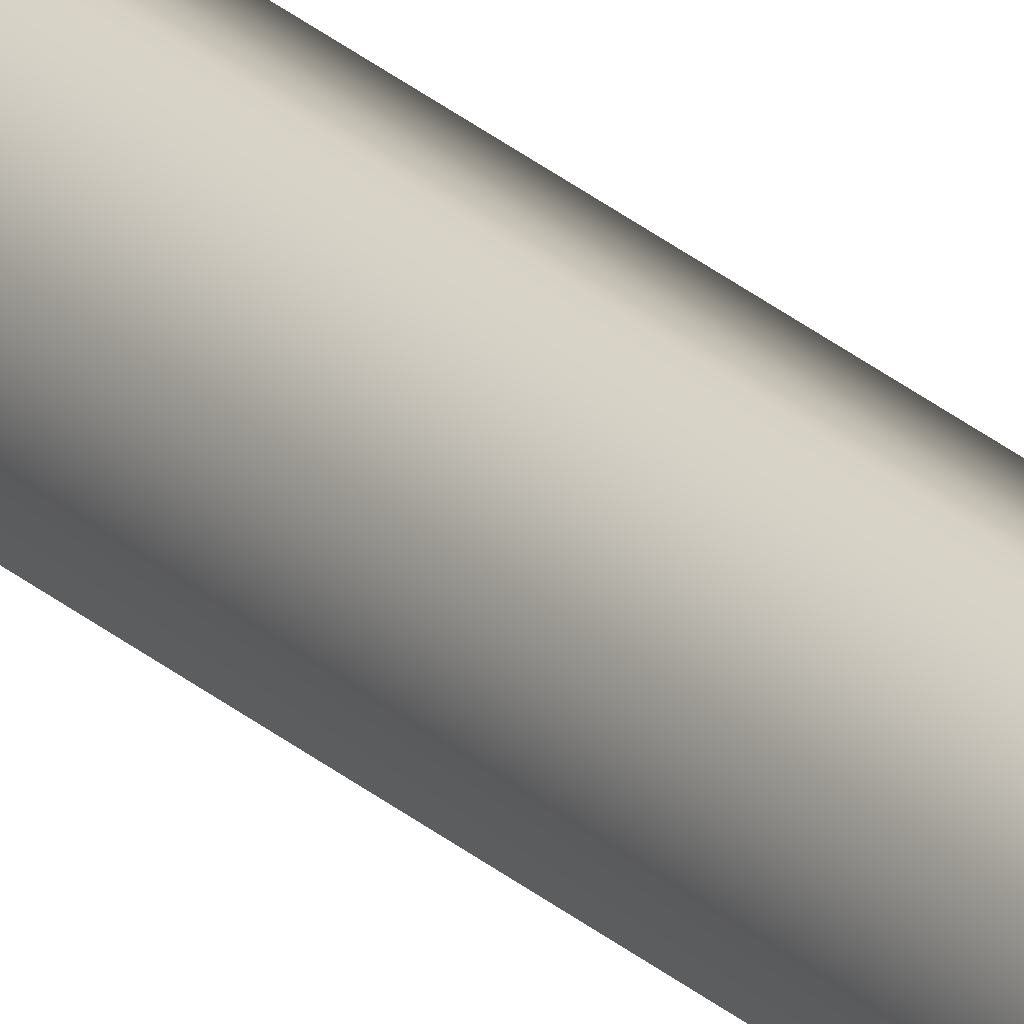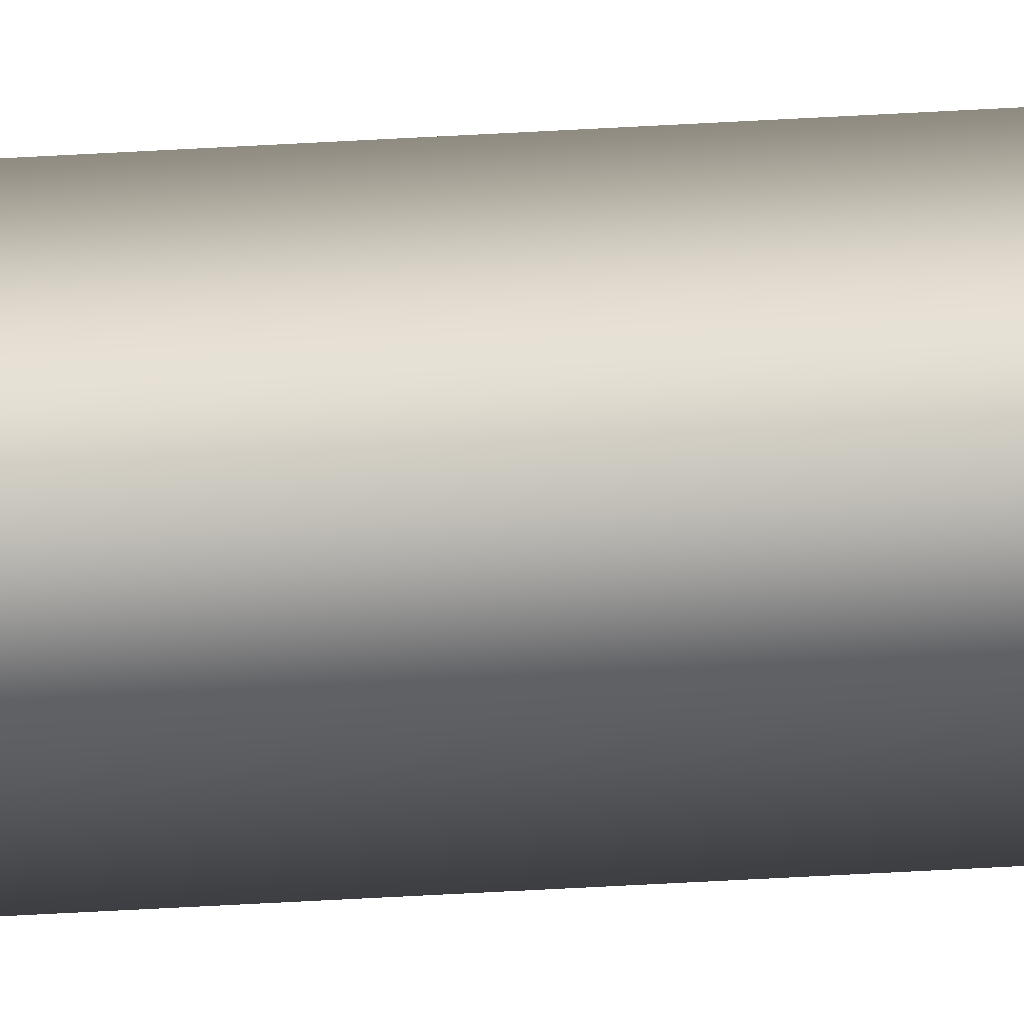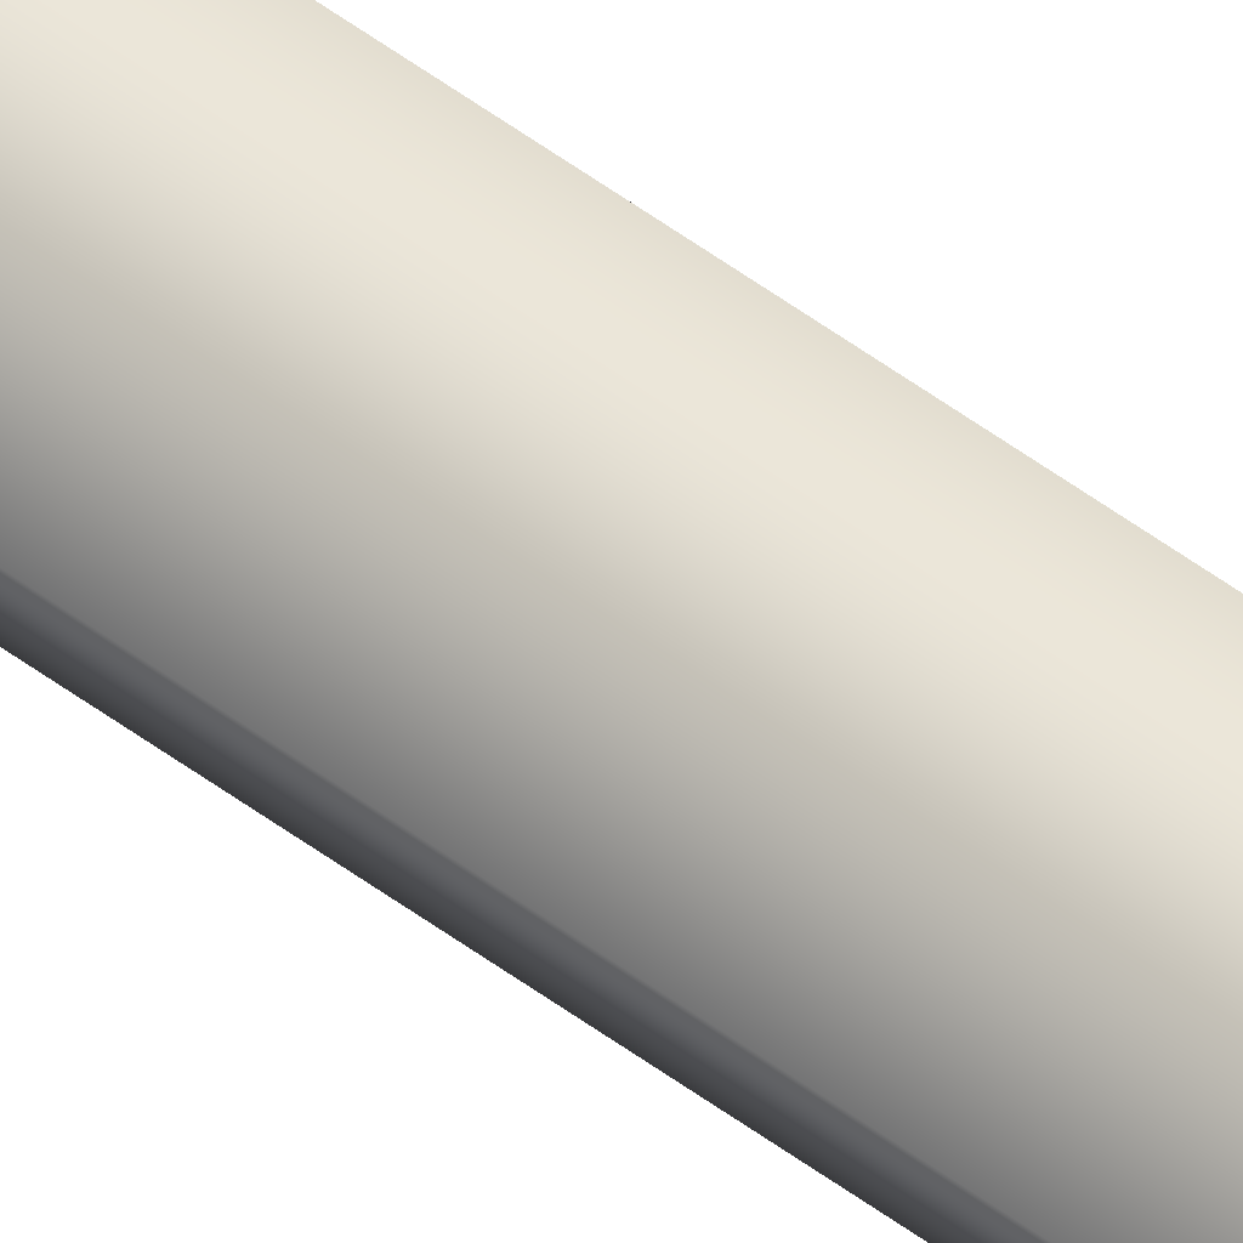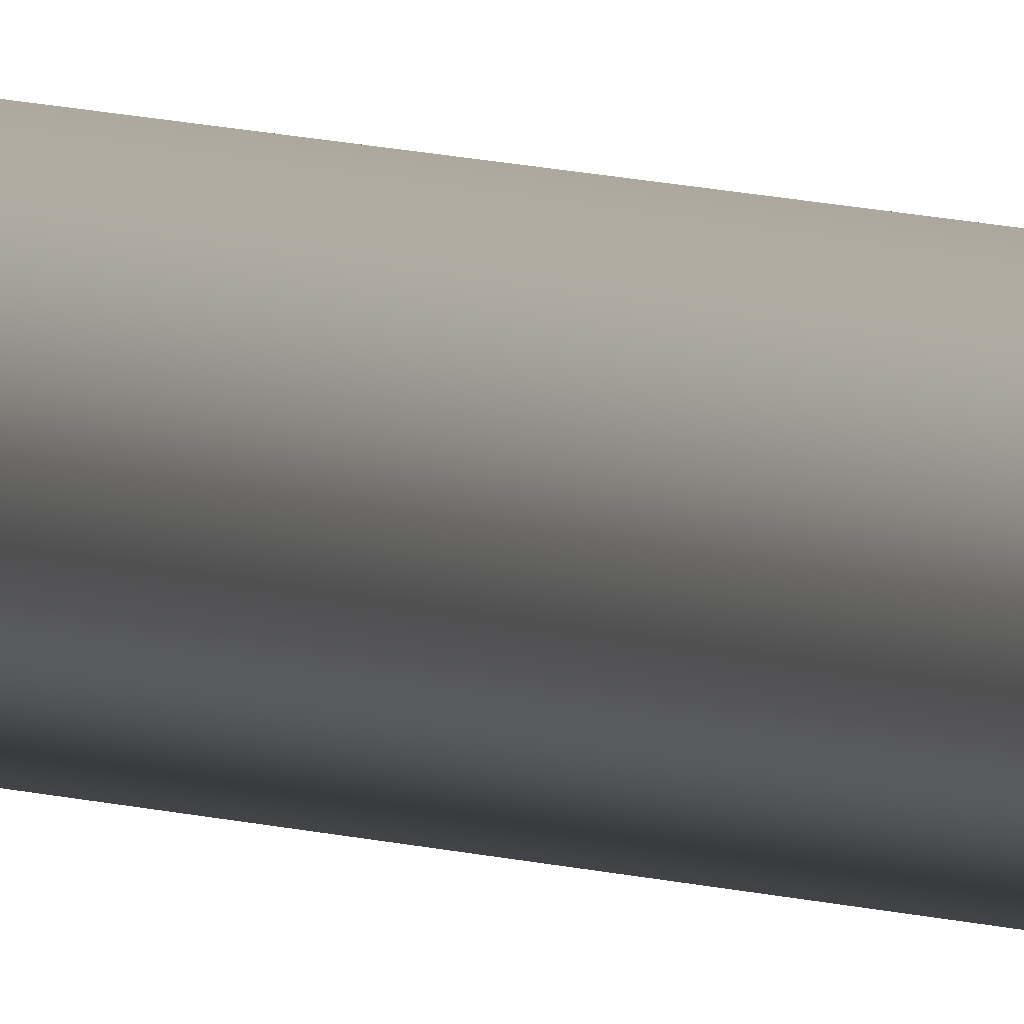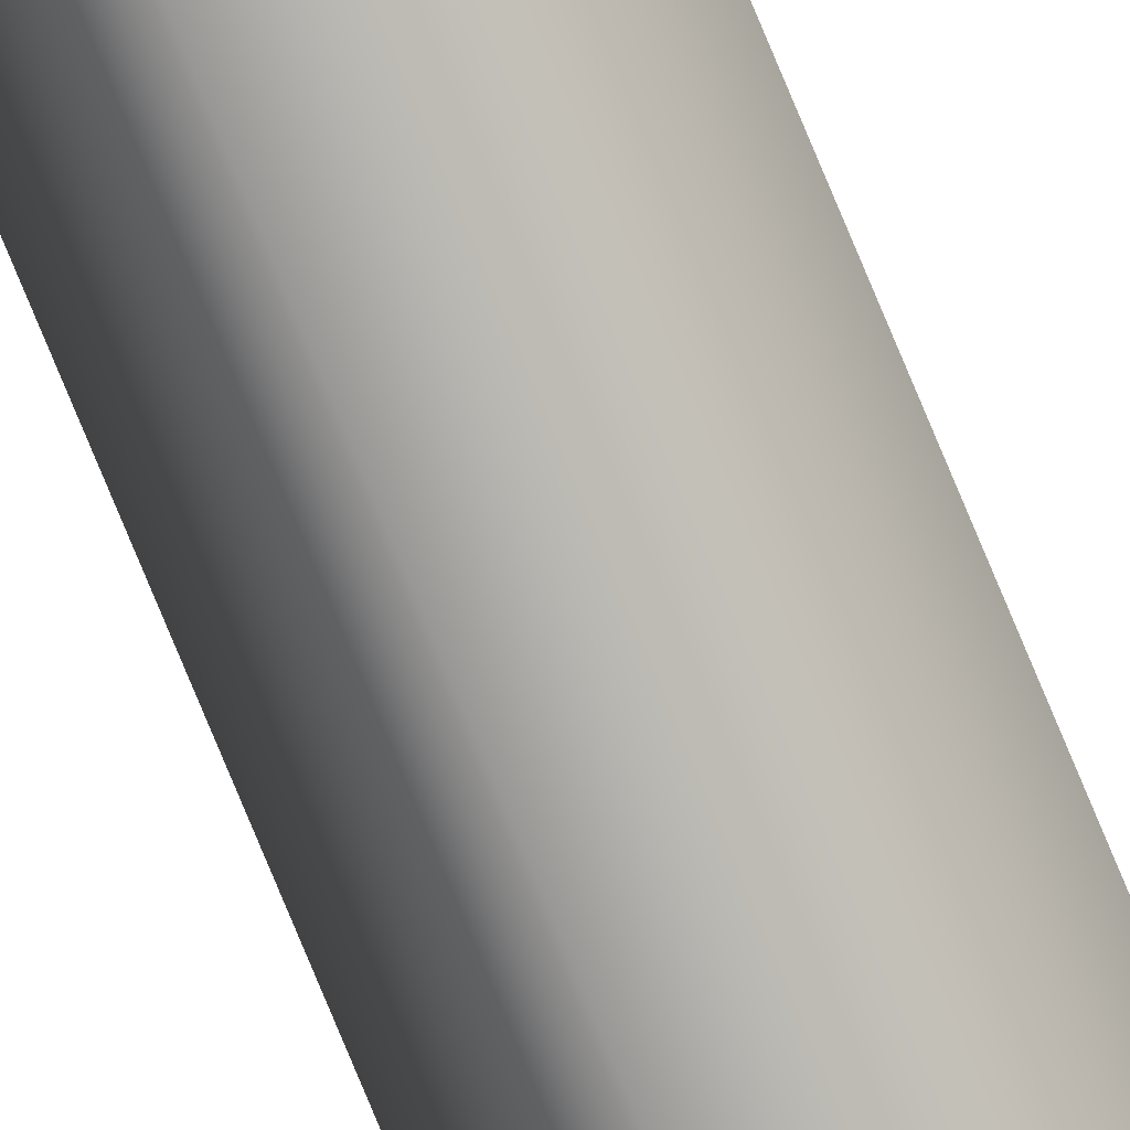
<metadata>
{"format":"obj","ext":"obj","renderer":"f3d","projection":"perspective","resolution":1024,"background":"white","views":[{"elev":24.4,"azim":145.9,"up":"+Z"},{"elev":-18.9,"azim":98.7,"up":"+Z"},{"elev":47.7,"azim":-49.1,"up":"+Z"},{"elev":2.9,"azim":159.1,"up":"+Z"},{"elev":-78.7,"azim":22.6,"up":"+Z"}]}
</metadata>
<code>
v 20.05 32.73 96.34
v 20.05 38.77 96.34
v 20.03 32.73 96.38
v 20.03 38.77 96.38
v 19.99 38.77 96.36
v 20.01 38.77 96.32
v 19.99 32.73 96.36
v 20.01 32.73 96.32
f 1 2 3
f 3 2 4
f 5 4 6
f 6 4 2
f 3 4 7
f 7 4 5
f 8 6 1
f 1 6 2
f 1 3 8
f 8 3 7
f 7 5 8
f 8 5 6

</code>
